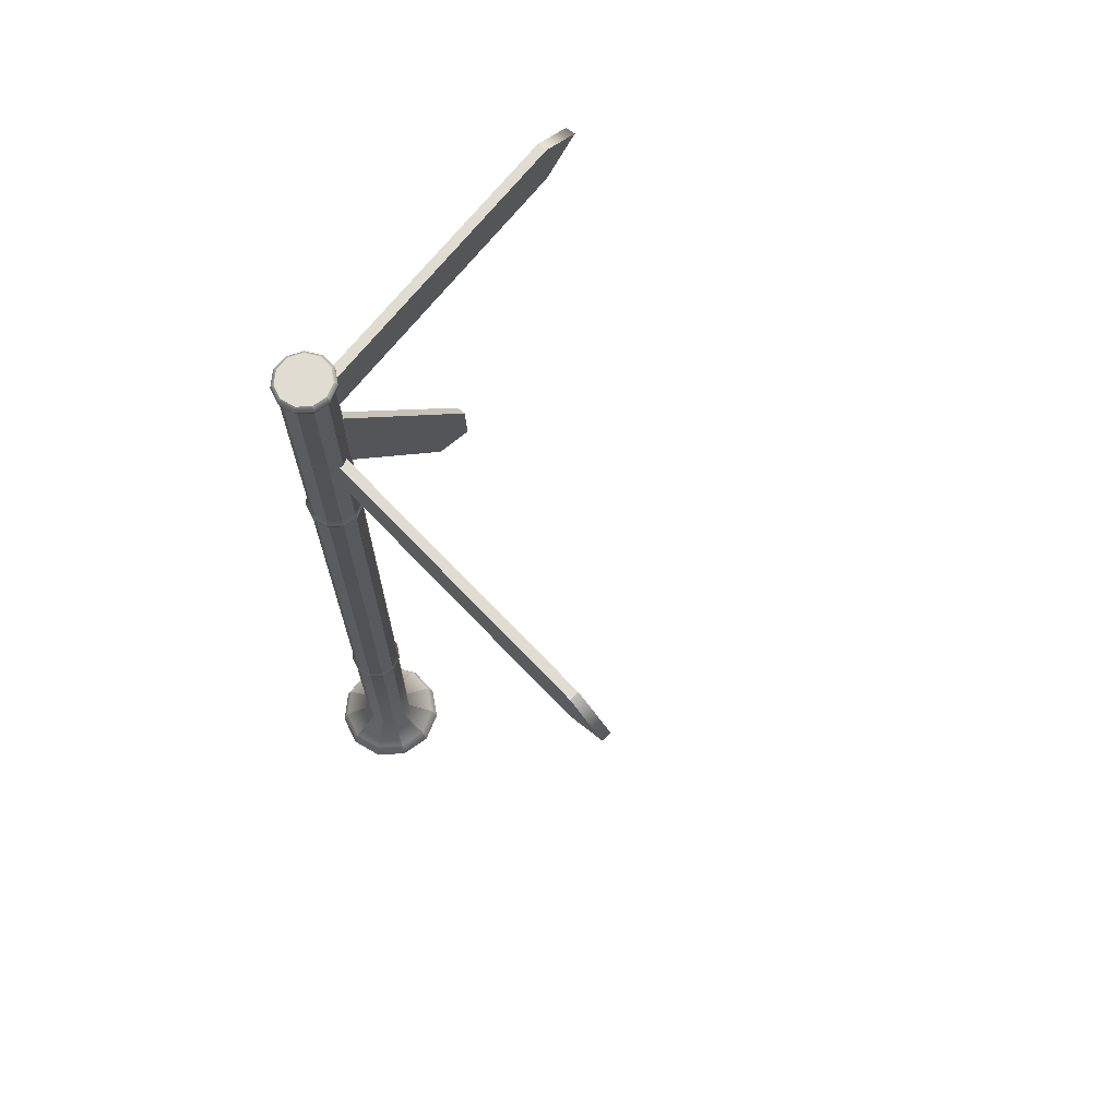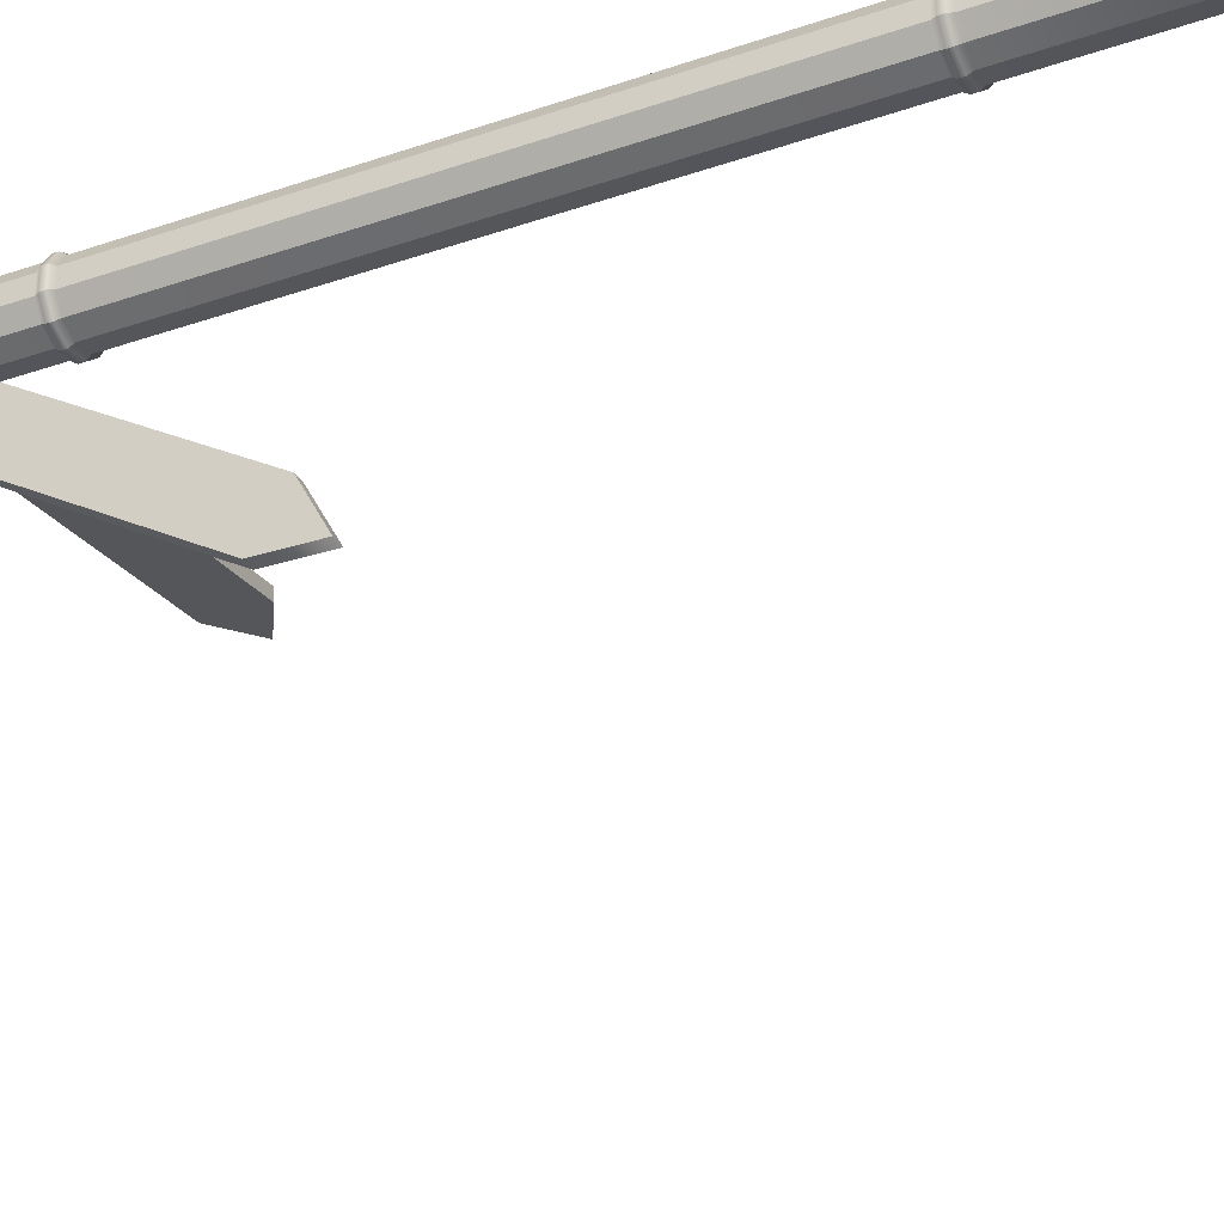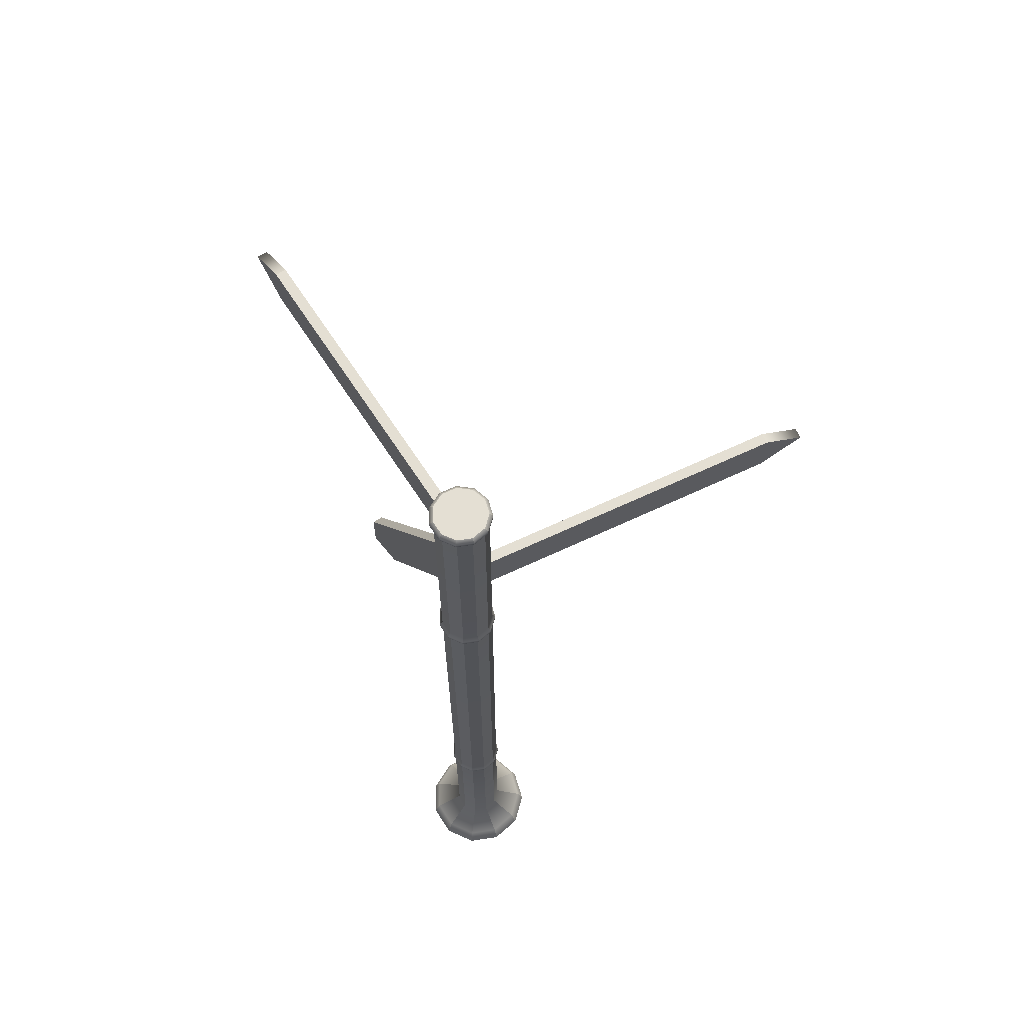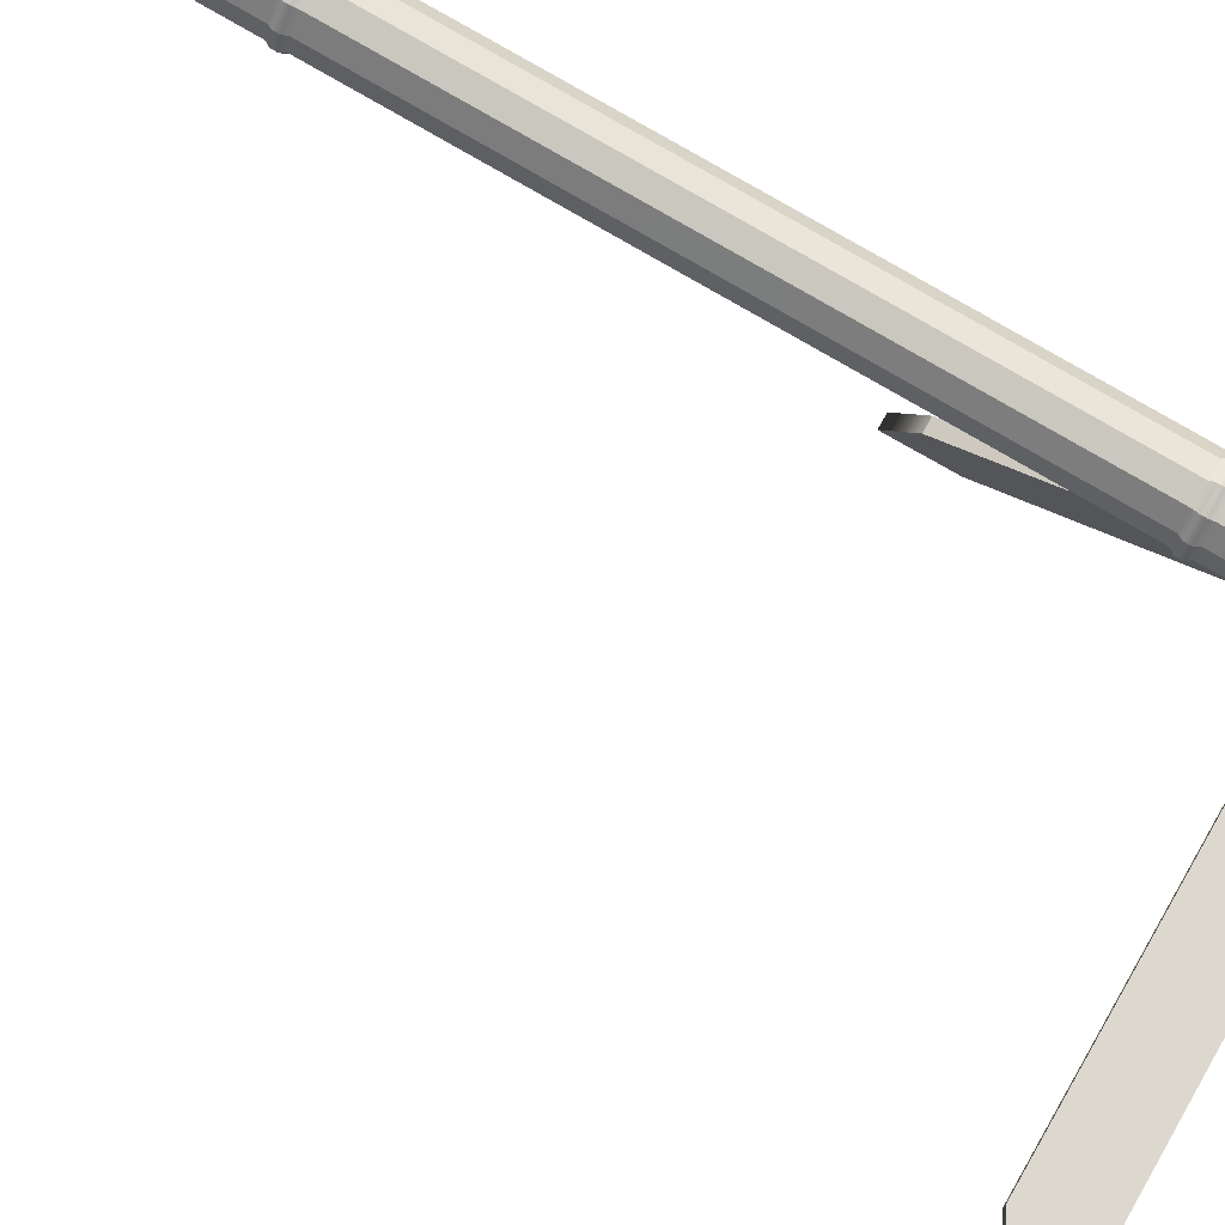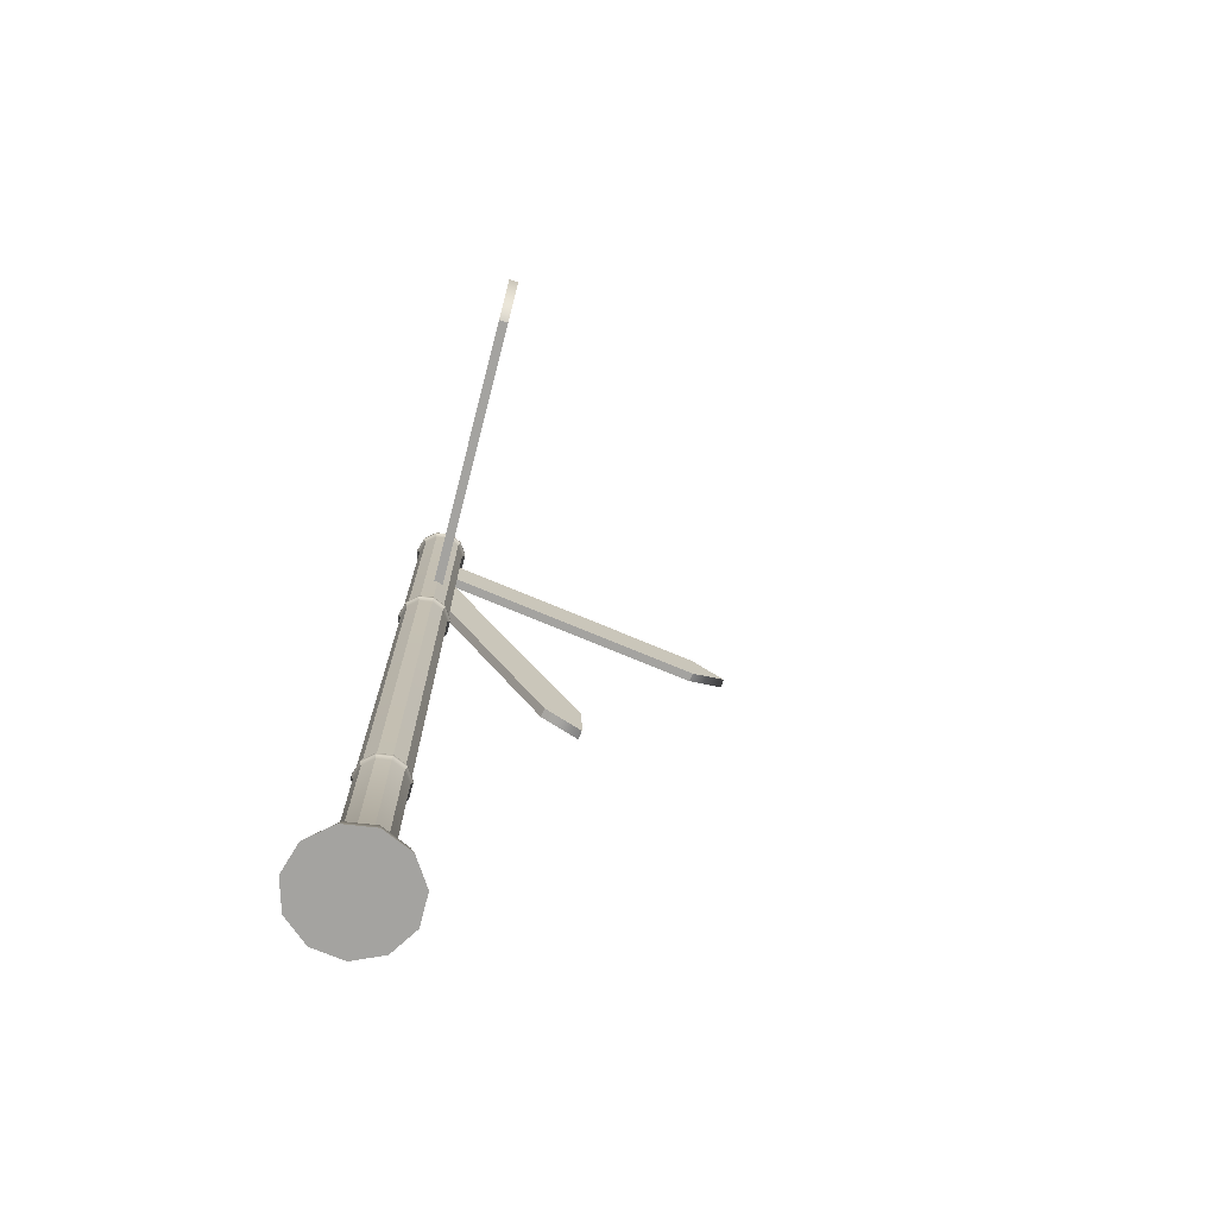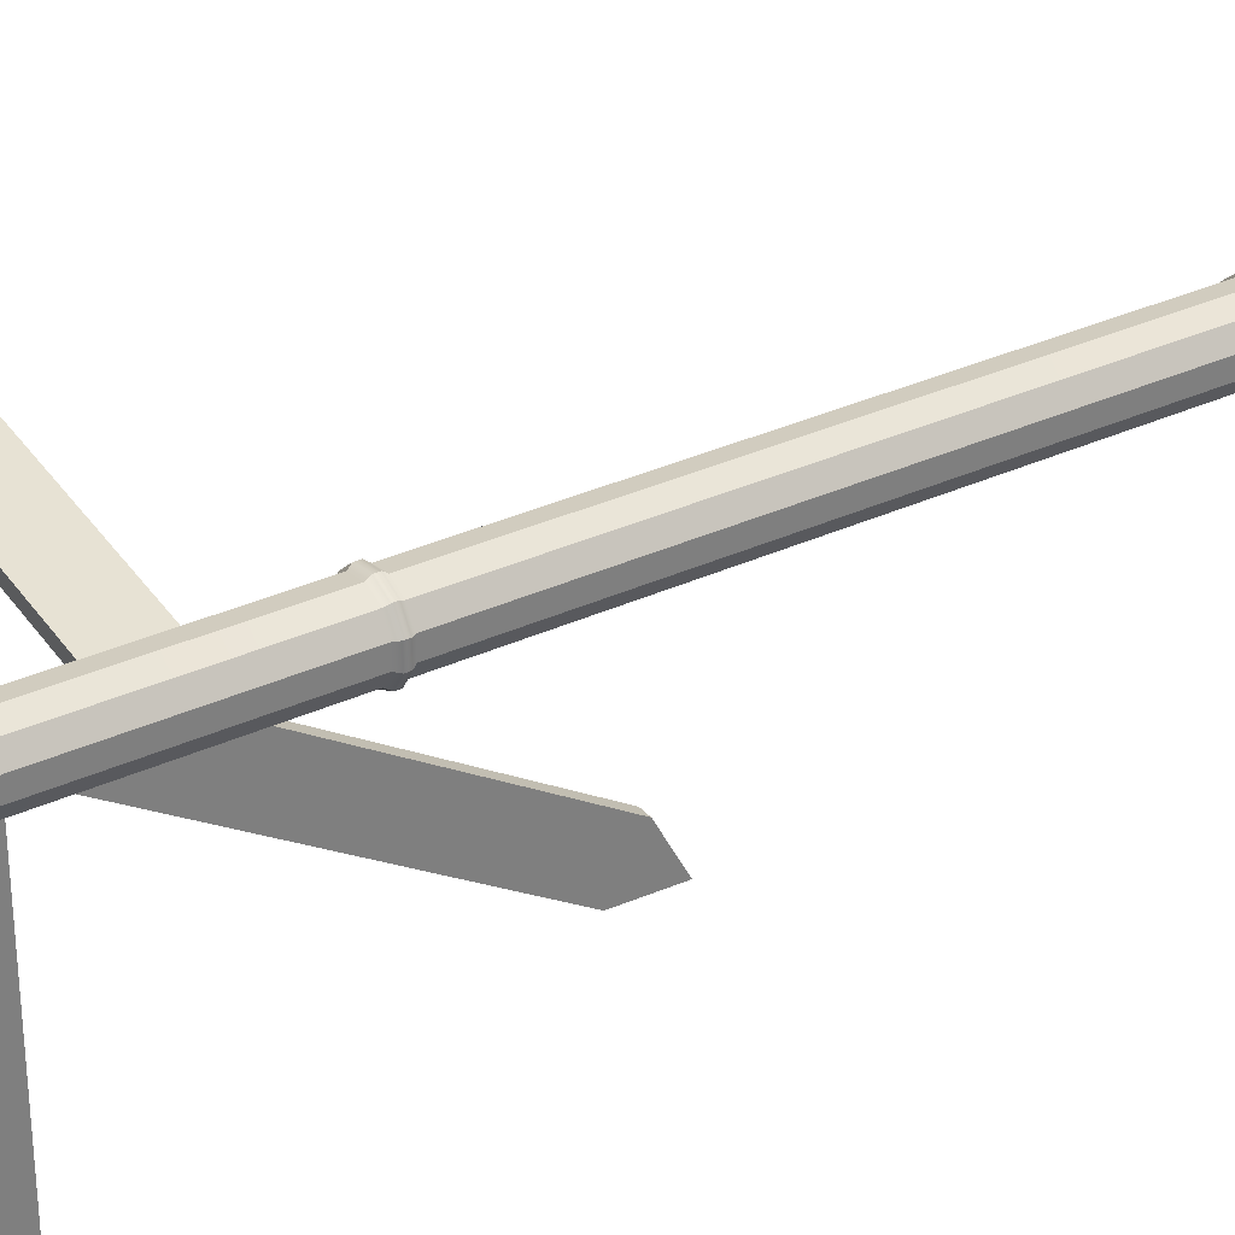
<metadata>
{"format":"obj","ext":"obj","renderer":"f3d","projection":"perspective","resolution":1024,"background":"white","views":[{"elev":69.1,"azim":38.4,"up":"+Y"},{"elev":-32.9,"azim":-64.1,"up":"+Z"},{"elev":66.6,"azim":-33.2,"up":"+Y"},{"elev":80.0,"azim":120.0,"up":"+Z"},{"elev":-72.8,"azim":67.2,"up":"+Y"},{"elev":32.0,"azim":-123.2,"up":"+Z"}]}
</metadata>
<code>
g default
v 0.5104 -5.002 -0.3326
v 0.2484 -5.002 -0.5595
v -0.09465 -5.002 -0.6089
v -0.4099 -5.002 -0.4649
v -0.5973 -5.002 -0.1733
v -0.5973 -5.002 0.1733
v -0.4099 -5.002 0.4649
v -0.09465 -5.002 0.6089
v 0.2484 -5.002 0.5595
v 0.5104 -5.002 0.3326
v 0.608 -5.002 0
v 0.2223 5.002 -0.1429
v 0.1098 5.002 -0.2404
v -0.03761 5.002 -0.2616
v -0.1731 5.002 -0.1997
v -0.2536 5.002 -0.07445
v -0.2536 5.002 0.07445
v -0.1731 5.002 0.1997
v -0.03761 5.002 0.2616
v 0.1098 5.002 0.2404
v 0.2223 5.002 0.1429
v 0.2643 5.002 0
v 0 -5.002 0
v 0 5.002 0
v 0.2223 2.353 -0.1429
v 0.2643 2.353 0
v 0.2223 2.353 0.1429
v 0.1098 2.353 0.2404
v -0.03761 2.353 0.2616
v -0.1731 2.353 0.1997
v -0.2536 2.353 0.07445
v -0.2536 2.353 -0.07445
v -0.1731 2.353 -0.1997
v -0.03761 2.353 -0.2616
v 0.1098 2.353 -0.2404
v 0.2223 2.227 -0.1429
v 0.2643 2.227 0
v 0.2223 2.227 0.1429
v 0.1098 2.227 0.2404
v -0.03761 2.227 0.2616
v -0.1731 2.227 0.1997
v -0.2536 2.227 0.07445
v -0.2536 2.227 -0.07445
v -0.1731 2.227 -0.1997
v -0.03761 2.227 -0.2616
v 0.1098 2.227 -0.2404
v 0.1098 -2.548 -0.2404
v 0.2223 -2.548 -0.1429
v 0.2643 -2.548 0
v 0.2223 -2.548 0.1429
v 0.1098 -2.548 0.2404
v -0.03761 -2.548 0.2616
v -0.1731 -2.548 0.1997
v -0.2536 -2.548 0.07445
v -0.2536 -2.548 -0.07445
v -0.1731 -2.548 -0.1997
v -0.03761 -2.548 -0.2616
v 0.2223 -2.67 -0.1429
v 0.2643 -2.67 0
v 0.2223 -2.67 0.1429
v 0.1098 -2.67 0.2404
v -0.03761 -2.67 0.2616
v -0.1731 -2.67 0.1997
v -0.2536 -2.67 0.07445
v -0.2536 -2.67 -0.07445
v -0.1731 -2.67 -0.1997
v -0.03761 -2.67 -0.2616
v 0.1098 -2.67 -0.2404
v 0.2223 -4.624 -0.1429
v 0.2643 -4.624 0
v 0.2223 -4.624 0.1429
v 0.1098 -4.624 0.2404
v -0.03761 -4.624 0.2616
v -0.1731 -4.624 0.1997
v -0.2536 -4.624 0.07445
v -0.2536 -4.624 -0.07445
v -0.1731 -4.624 -0.1997
v -0.03761 -4.624 -0.2616
v 0.1098 -4.624 -0.2404
v 0.4597 -4.812 -0.2992
v 0.5475 -4.812 0
v 0.4597 -4.812 0.2992
v 0.224 -4.812 0.5034
v -0.08461 -4.812 0.5478
v -0.3682 -4.812 0.4182
v -0.5368 -4.812 0.1559
v -0.5368 -4.812 -0.1559
v -0.3682 -4.812 -0.4182
v -0.08461 -4.812 -0.5478
v 0.224 -4.812 -0.5034
v 0.2411 -2.587 -0.1552
v 0.2866 -2.587 0
v 0.2411 -2.587 0.1552
v 0.1188 -2.587 0.2612
v -0.04132 -2.587 0.2842
v -0.1885 -2.587 0.217
v -0.2759 -2.587 0.08089
v -0.2759 -2.587 -0.08089
v -0.1885 -2.587 -0.217
v -0.04132 -2.587 -0.2842
v 0.1188 -2.587 -0.2612
v 0.2411 -2.631 -0.1552
v 0.2866 -2.631 0
v 0.2411 -2.631 0.1552
v 0.1188 -2.631 0.2612
v -0.04132 -2.631 0.2842
v -0.1885 -2.631 0.217
v -0.2759 -2.631 0.08089
v -0.2759 -2.631 -0.08089
v -0.1885 -2.631 -0.217
v -0.04132 -2.631 -0.2842
v 0.1188 -2.631 -0.2612
v 0.2935 2.313 0
v 0.2468 2.313 0.159
v 0.1216 2.313 0.2675
v -0.04246 2.313 0.2911
v -0.1932 2.313 0.2223
v -0.2828 2.313 0.08286
v -0.2828 2.313 -0.08286
v -0.1932 2.313 -0.2223
v -0.04246 2.313 -0.2911
v 0.1216 2.313 -0.2675
v 0.2468 2.313 -0.159
v 0.2935 2.267 0
v 0.2468 2.267 0.159
v 0.1216 2.267 0.2675
v -0.04246 2.267 0.2911
v -0.1932 2.267 0.2223
v -0.2828 2.267 0.08286
v -0.2828 2.267 -0.08286
v -0.1932 2.267 -0.2223
v -0.04246 2.267 -0.2911
v 0.1216 2.267 -0.2675
v 0.2468 2.267 -0.159
v 0.2643 4.893 0
v 0.2223 4.893 0.1429
v 0.1098 4.893 0.2404
v -0.03761 4.893 0.2616
v -0.1731 4.893 0.1997
v -0.2536 4.893 0.07445
v -0.2536 4.893 -0.07445
v -0.1731 4.893 -0.1997
v -0.03761 4.893 -0.2616
v 0.1098 4.893 -0.2404
v 0.2223 4.893 -0.1429
v 0.2981 4.968 0
v 0.2507 4.968 0.1616
v 0.1234 4.968 0.2718
v -0.04323 4.968 0.2958
v -0.1964 4.968 0.2259
v -0.2874 4.968 0.0842
v -0.2874 4.968 -0.0842
v -0.1964 4.968 -0.2259
v -0.04323 4.968 -0.2958
v 0.1234 4.968 -0.2718
v 0.2507 4.968 -0.1616
v 0.2981 4.927 0
v 0.2507 4.927 0.1616
v 0.1234 4.927 0.2718
v -0.04323 4.927 0.2958
v -0.1964 4.927 0.2259
v -0.2874 4.927 0.0842
v -0.2874 4.927 -0.0842
v -0.1964 4.927 -0.2259
v -0.04323 4.927 -0.2958
v 0.1234 4.927 -0.2718
v 0.2507 4.927 -0.1616
g pCylinder1
f 1 2 90 80
f 2 3 89 90
f 3 4 88 89
f 4 5 87 88
f 5 6 86 87
f 6 7 85 86
f 7 8 84 85
f 8 9 83 84
f 9 10 82 83
f 10 11 81 82
f 11 1 80 81
f 2 1 23
f 3 2 23
f 4 3 23
f 5 4 23
f 6 5 23
f 7 6 23
f 8 7 23
f 9 8 23
f 10 9 23
f 11 10 23
f 1 11 23
f 12 13 24
f 13 14 24
f 14 15 24
f 15 16 24
f 16 17 24
f 17 18 24
f 18 19 24
f 19 20 24
f 20 21 24
f 21 22 24
f 22 12 24
f 26 25 145 135
f 27 26 135 136
f 28 27 136 137
f 29 28 137 138
f 30 29 138 139
f 31 30 139 140
f 32 31 140 141
f 33 32 141 142
f 34 33 142 143
f 35 34 143 144
f 25 35 144 145
f 37 36 134 124
f 38 37 124 125
f 39 38 125 126
f 40 39 126 127
f 41 40 127 128
f 42 41 128 129
f 43 42 129 130
f 44 43 130 131
f 45 44 131 132
f 46 45 132 133
f 36 46 133 134
f 48 47 46 36
f 49 48 36 37
f 50 49 37 38
f 51 50 38 39
f 52 51 39 40
f 53 52 40 41
f 54 53 41 42
f 55 54 42 43
f 56 55 43 44
f 57 56 44 45
f 47 57 45 46
f 59 58 102 103
f 60 59 103 104
f 61 60 104 105
f 62 61 105 106
f 63 62 106 107
f 64 63 107 108
f 65 64 108 109
f 66 65 109 110
f 67 66 110 111
f 68 67 111 112
f 58 68 112 102
f 70 69 58 59
f 71 70 59 60
f 72 71 60 61
f 73 72 61 62
f 74 73 62 63
f 75 74 63 64
f 76 75 64 65
f 77 76 65 66
f 78 77 66 67
f 79 78 67 68
f 69 79 68 58
f 81 80 69 70
f 82 81 70 71
f 83 82 71 72
f 84 83 72 73
f 85 84 73 74
f 86 85 74 75
f 87 86 75 76
f 88 87 76 77
f 89 88 77 78
f 90 89 78 79
f 80 90 79 69
f 92 91 48 49
f 93 92 49 50
f 94 93 50 51
f 95 94 51 52
f 96 95 52 53
f 97 96 53 54
f 98 97 54 55
f 99 98 55 56
f 100 99 56 57
f 101 100 57 47
f 91 101 47 48
f 103 102 91 92
f 104 103 92 93
f 105 104 93 94
f 106 105 94 95
f 107 106 95 96
f 108 107 96 97
f 109 108 97 98
f 110 109 98 99
f 111 110 99 100
f 112 111 100 101
f 102 112 101 91
f 114 113 26 27
f 115 114 27 28
f 116 115 28 29
f 117 116 29 30
f 118 117 30 31
f 119 118 31 32
f 120 119 32 33
f 121 120 33 34
f 122 121 34 35
f 123 122 35 25
f 113 123 25 26
f 125 124 113 114
f 126 125 114 115
f 127 126 115 116
f 128 127 116 117
f 129 128 117 118
f 130 129 118 119
f 131 130 119 120
f 132 131 120 121
f 133 132 121 122
f 134 133 122 123
f 124 134 123 113
f 136 135 157 158
f 137 136 158 159
f 138 137 159 160
f 139 138 160 161
f 140 139 161 162
f 141 140 162 163
f 142 141 163 164
f 143 142 164 165
f 144 143 165 166
f 145 144 166 167
f 135 145 167 157
f 147 146 22 21
f 148 147 21 20
f 149 148 20 19
f 150 149 19 18
f 151 150 18 17
f 152 151 17 16
f 153 152 16 15
f 154 153 15 14
f 155 154 14 13
f 156 155 13 12
f 146 156 12 22
f 158 157 146 147
f 159 158 147 148
f 160 159 148 149
f 161 160 149 150
f 162 161 150 151
f 163 162 151 152
f 164 163 152 153
f 165 164 153 154
f 166 165 154 155
f 167 166 155 156
f 157 167 156 146
g default
v -0.05276 4.099 -0.114
v 0.05276 4.099 -0.114
v -0.05276 4.597 -0.114
v 0.05276 4.597 -0.114
v -0.05276 4.597 -3.326
v 0.05276 4.597 -3.326
v -0.05276 4.099 -3.326
v 0.05276 4.099 -3.326
v 0.05276 4.348 -3.751
v -0.05276 4.348 -3.751
v -0.05276 4.348 -0.114
v 0.05276 4.348 -0.114
g pCube1
f 178 179 171 170
f 170 171 173 172
f 172 173 176 177
f 174 175 169 168
f 179 176 173 171
f 177 178 170 172
f 177 176 175 174
f 174 168 178 177
f 168 169 179 178
f 169 175 176 179
g default
v -0.0662 3.626 0.2106
v 0.03932 3.626 0.2106
v -0.0662 3.888 -0.2122
v 0.03932 3.888 -0.2122
v -0.0662 1.158 -1.906
v 0.03932 1.158 -1.906
v -0.0662 0.8961 -1.483
v 0.03932 0.8961 -1.483
v 0.03932 0.6665 -1.918
v -0.0662 0.6665 -1.918
v -0.0662 3.757 -0.000766
v 0.03932 3.757 -0.000766
g pCube3
f 190 191 183 182
f 182 183 185 184
f 184 185 188 189
f 186 187 181 180
f 191 188 185 183
f 189 190 182 184
f 189 188 187 186
f 186 180 190 189
f 180 181 191 190
f 181 187 188 191
g default
v 0.1735 3.023 -0.07934
v 0.1585 3.023 0.02513
v 0.1735 3.52 -0.07934
v 0.1585 3.52 0.02513
v 3.354 3.52 0.3744
v 3.339 3.52 0.4789
v 3.354 3.023 0.3744
v 3.339 3.023 0.4789
v 3.759 3.271 0.5389
v 3.774 3.271 0.4344
v 0.1735 3.271 -0.07934
v 0.1585 3.271 0.02513
g pCube4
f 202 203 195 194
f 194 195 197 196
f 196 197 200 201
f 198 199 193 192
f 203 200 197 195
f 201 202 194 196
f 201 200 199 198
f 198 192 202 201
f 192 193 203 202
f 193 199 200 203

</code>
